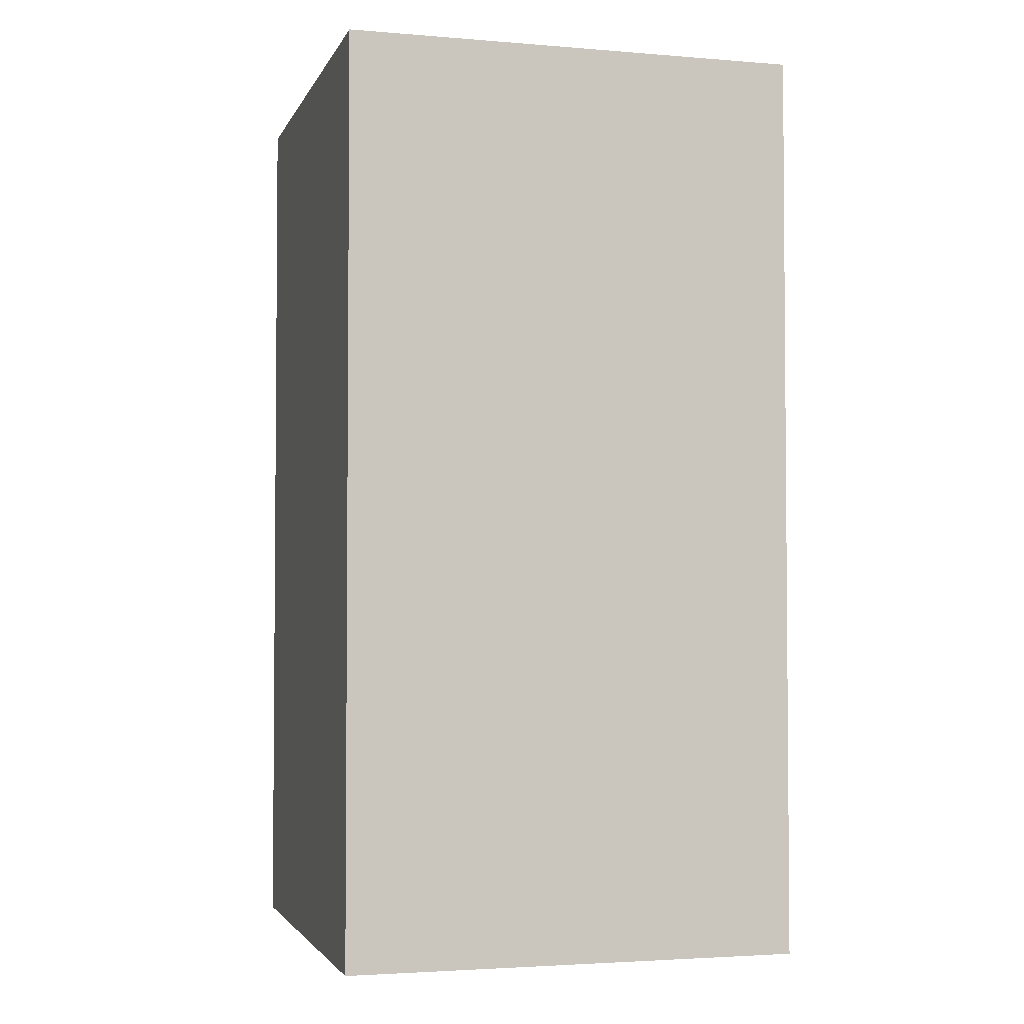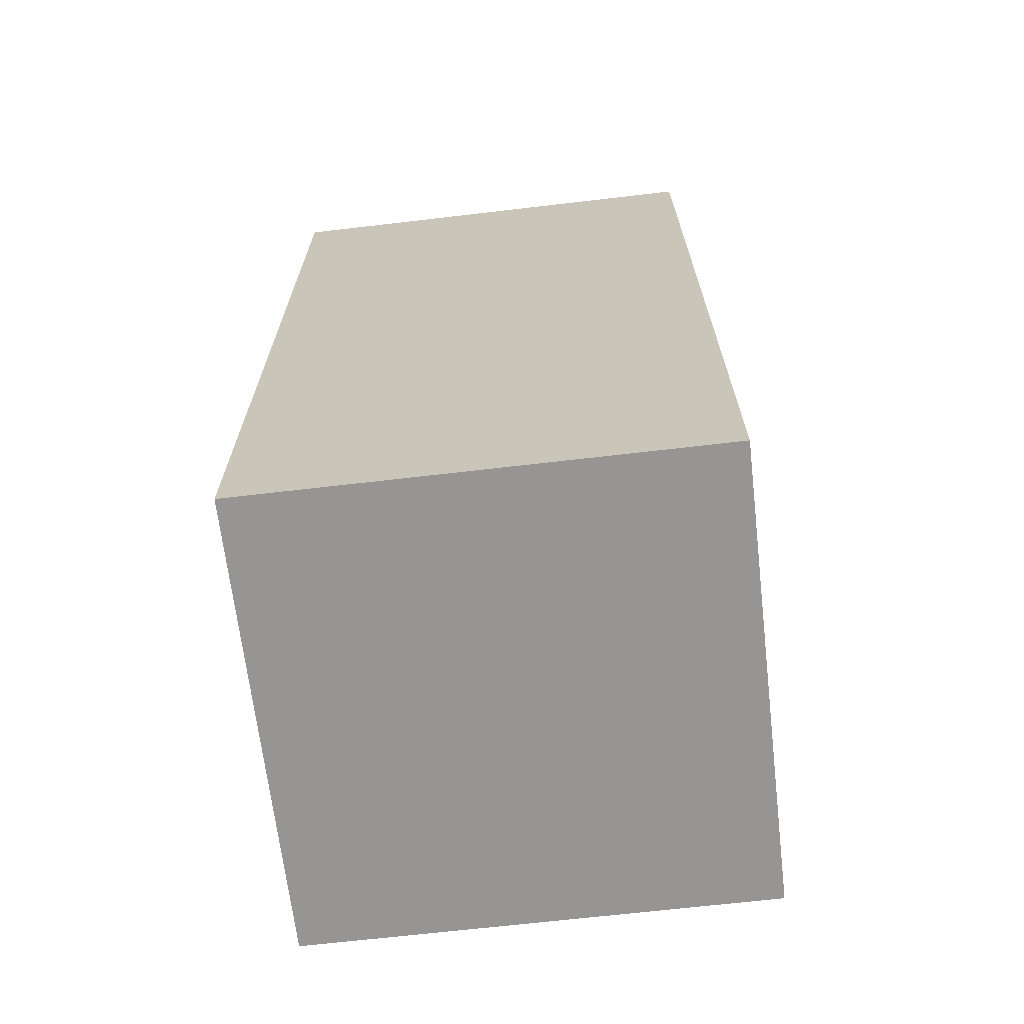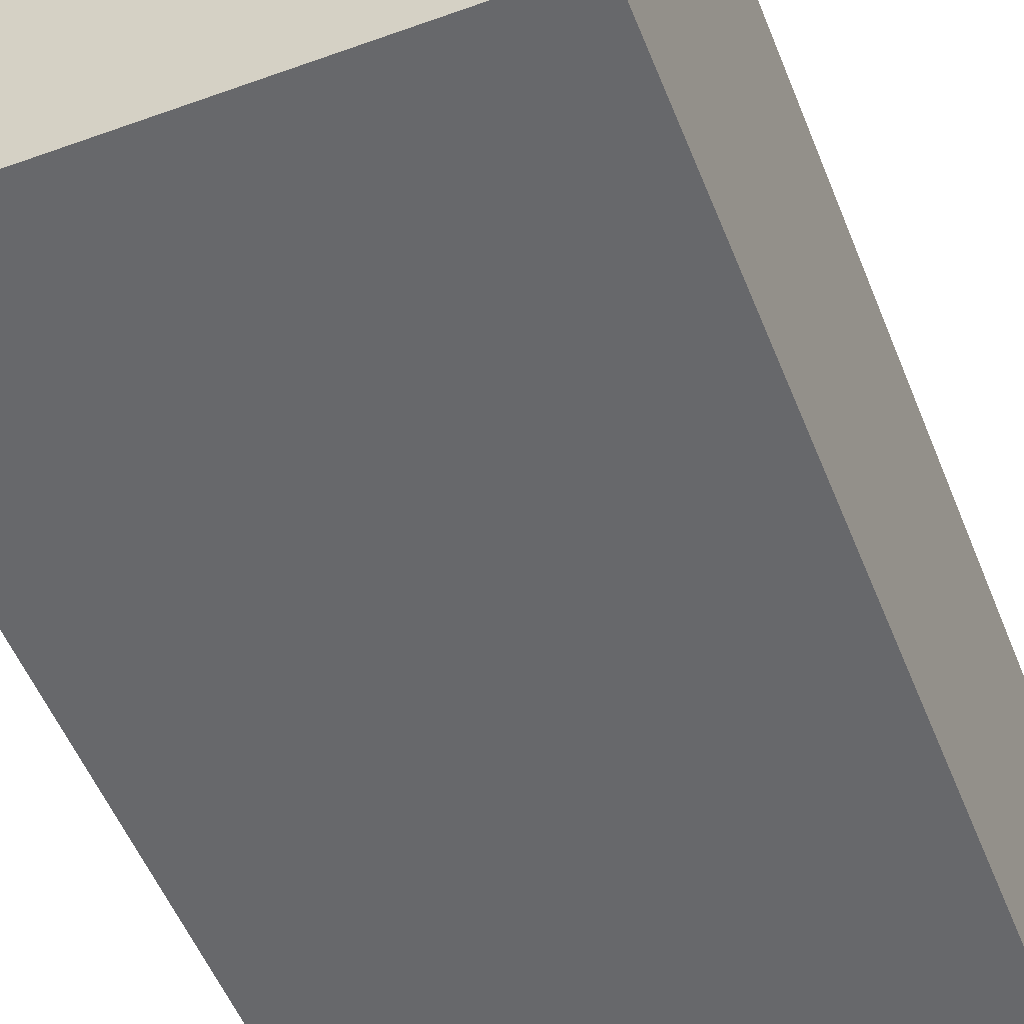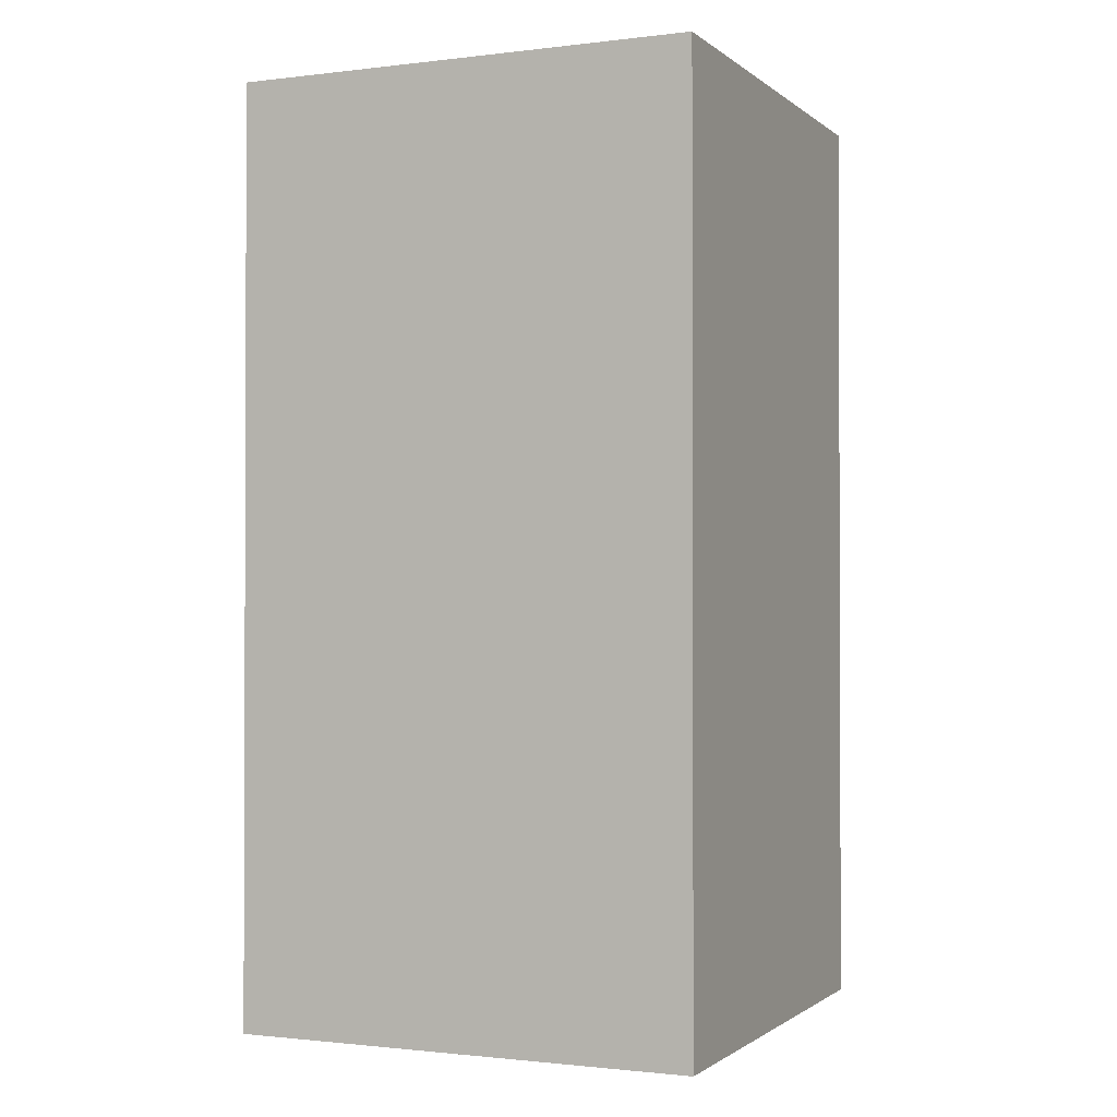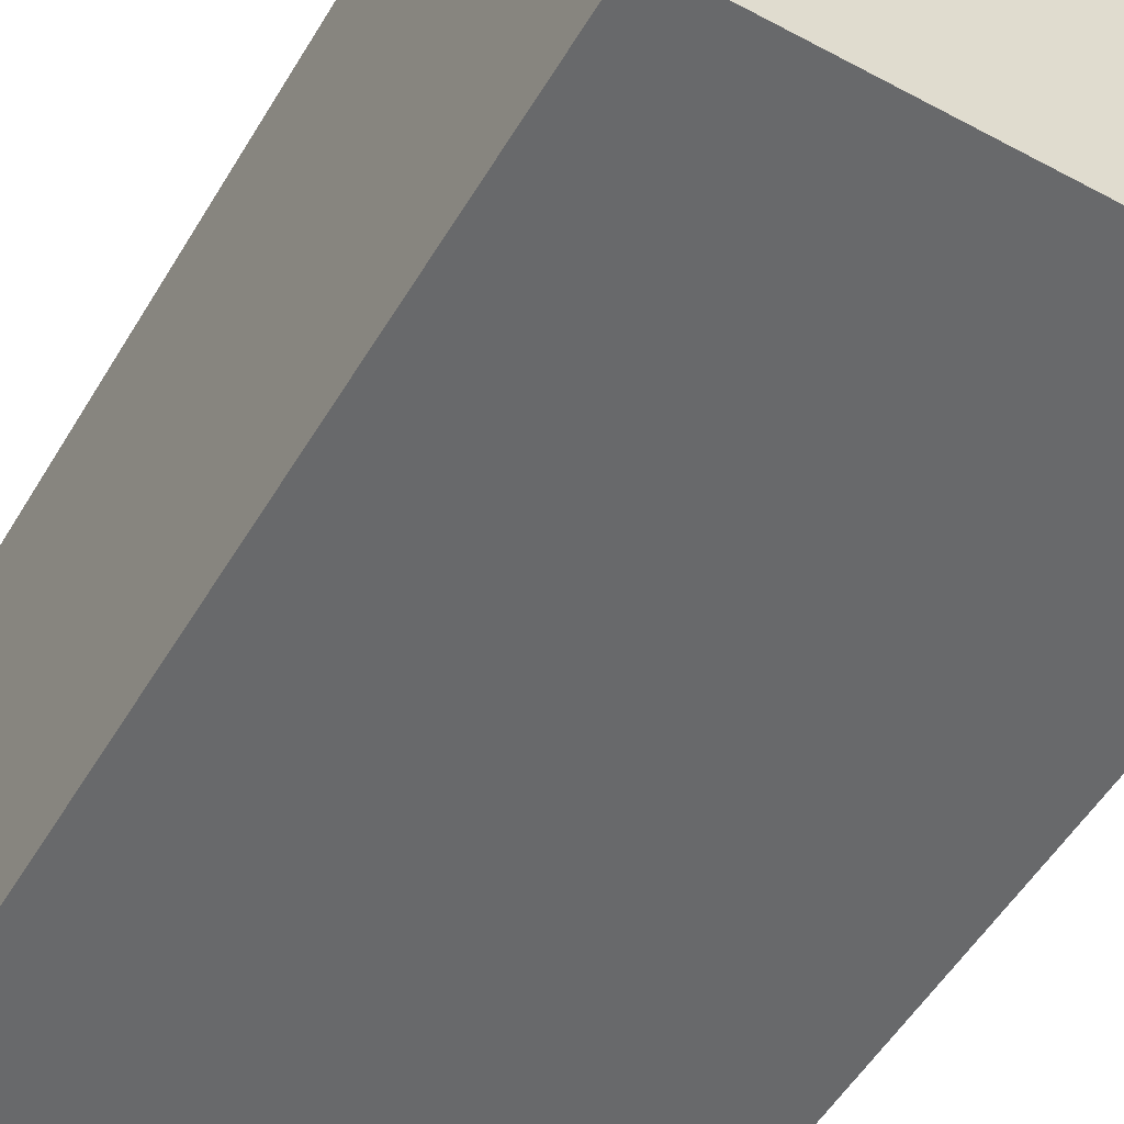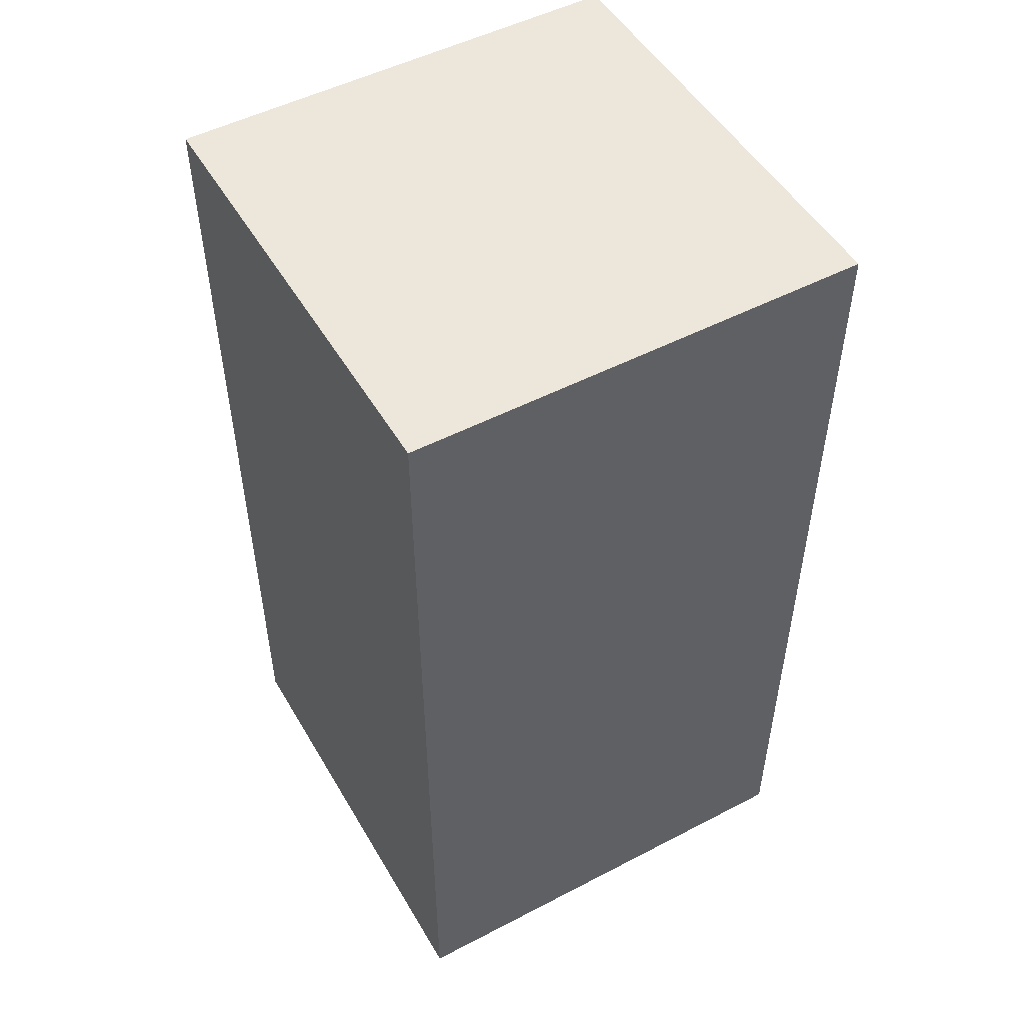
<metadata>
{"format":"obj","ext":"obj","renderer":"f3d","projection":"perspective","resolution":1024,"background":"white","views":[{"elev":-3.0,"azim":-15.6,"up":"+Y"},{"elev":-67.6,"azim":6.7,"up":"+Y"},{"elev":-52.5,"azim":-158.7,"up":"+Z"},{"elev":-1.2,"azim":23.7,"up":"+Y"},{"elev":-52.6,"azim":-30.1,"up":"+Z"},{"elev":50.7,"azim":-119.6,"up":"+Y"}]}
</metadata>
<code>
o R_leg
v -0.5 0 -0.5
v -0.5 -2 -0.5
v -0.5 0 0.5
v -0.5 -2 0.5
v -1.5 0 -0.5
v -1.5 -2 -0.5
v -1.5 0 0.5
v -1.5 -2 0.5
f 1 5 7 3
f 4 3 7 8
f 8 7 5 6
f 6 2 4 8
f 2 1 3 4
f 6 5 1 2

</code>
